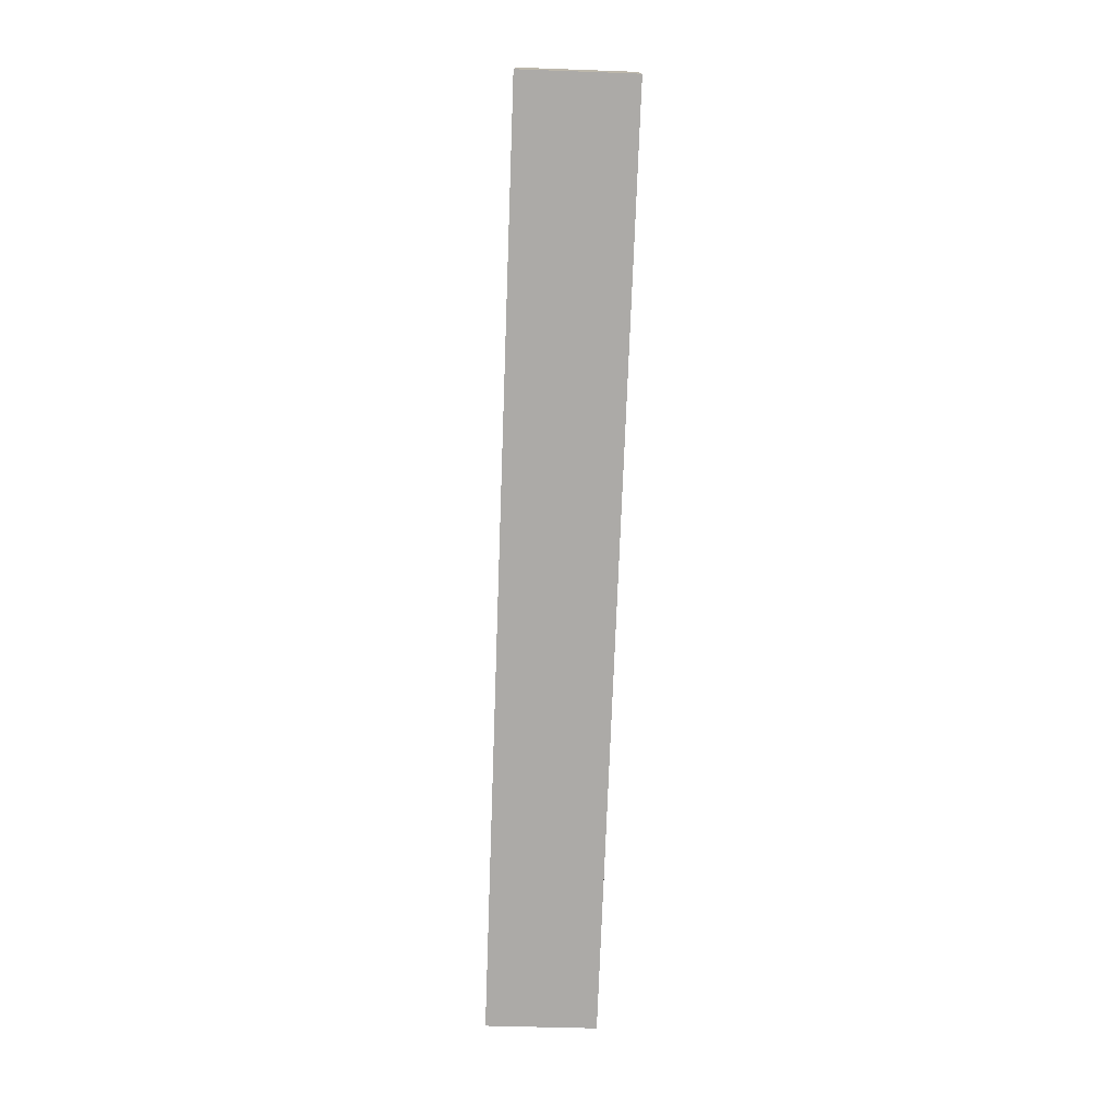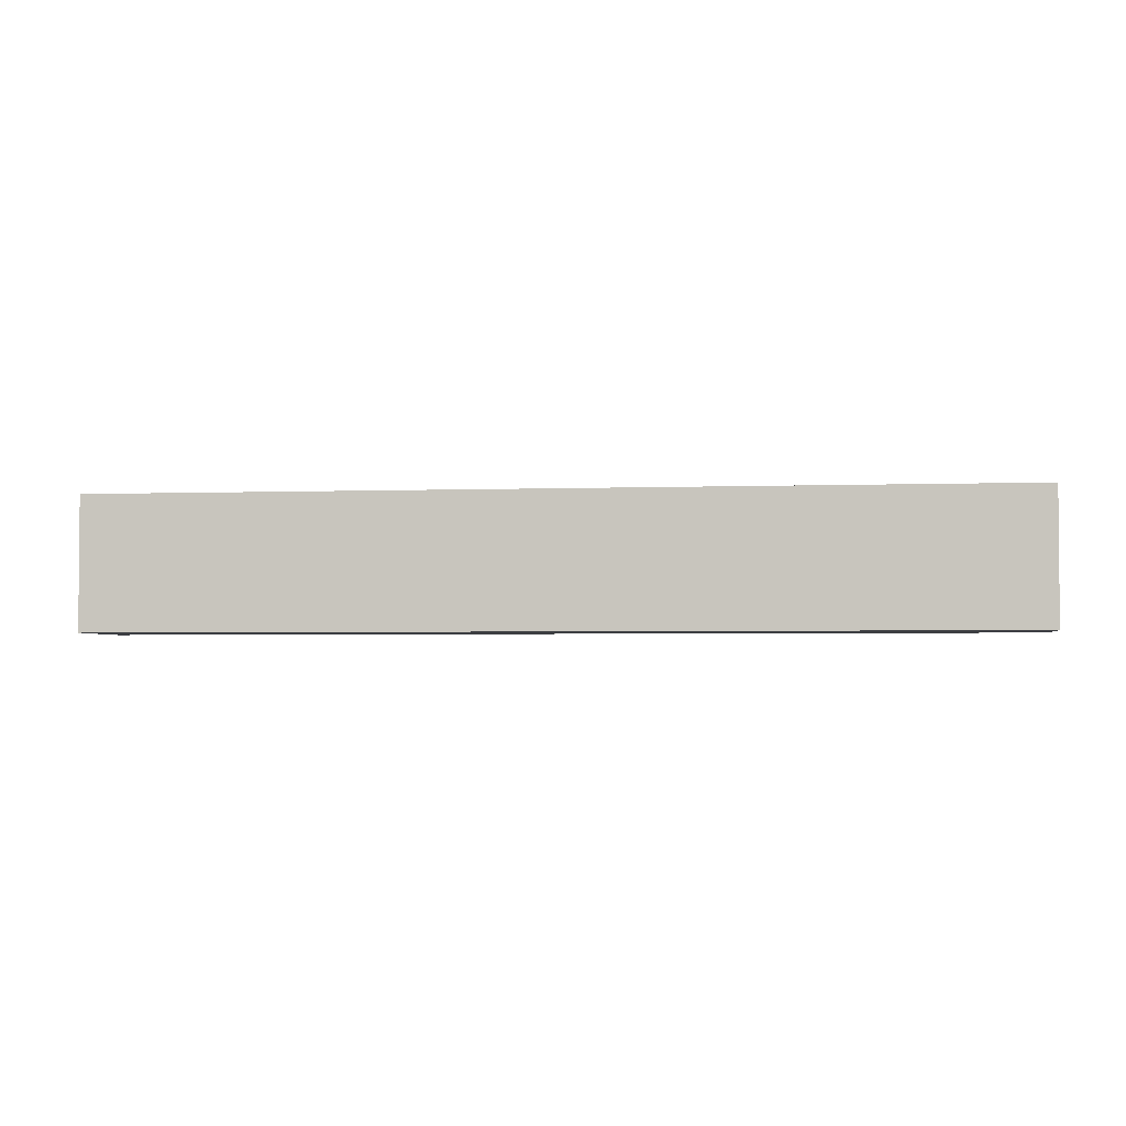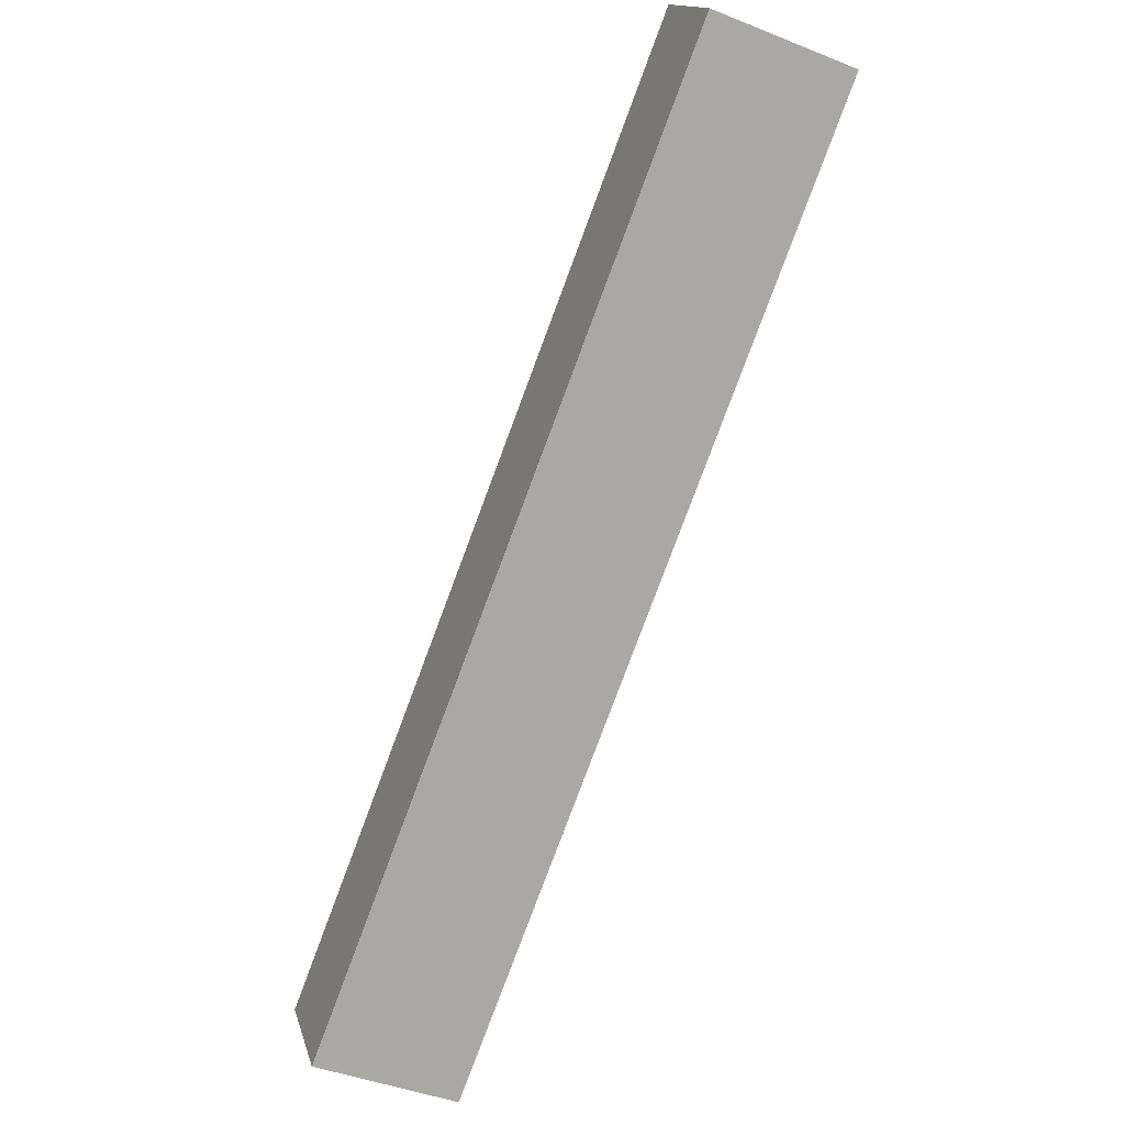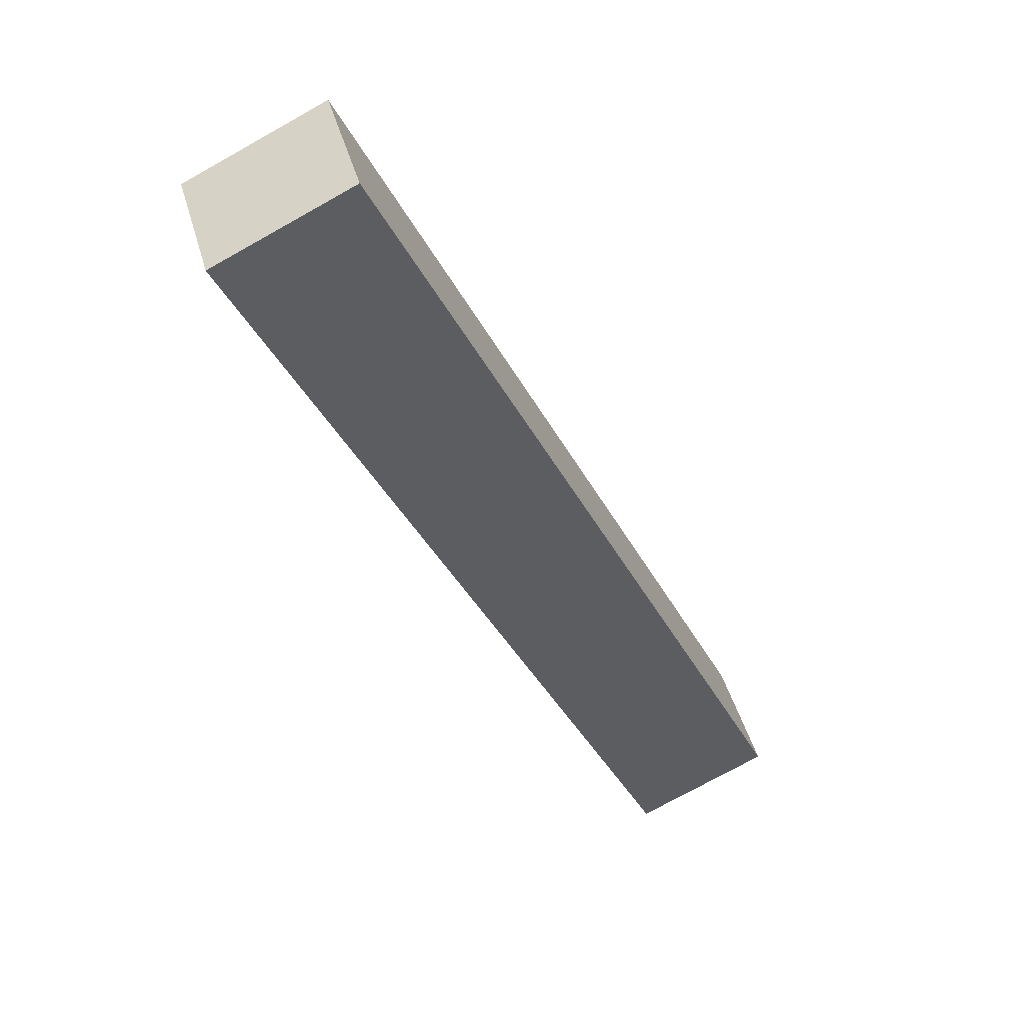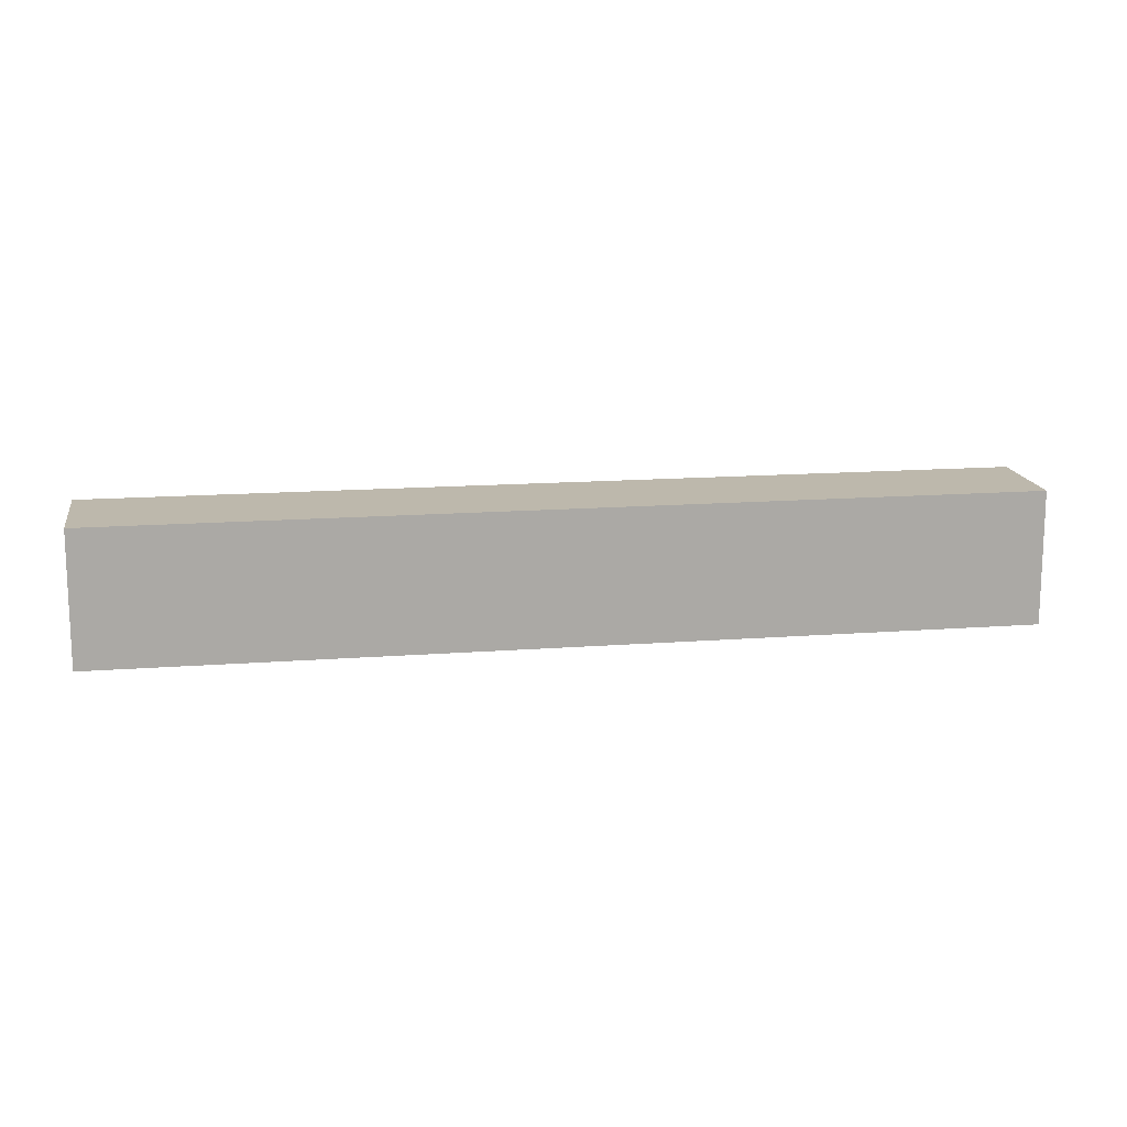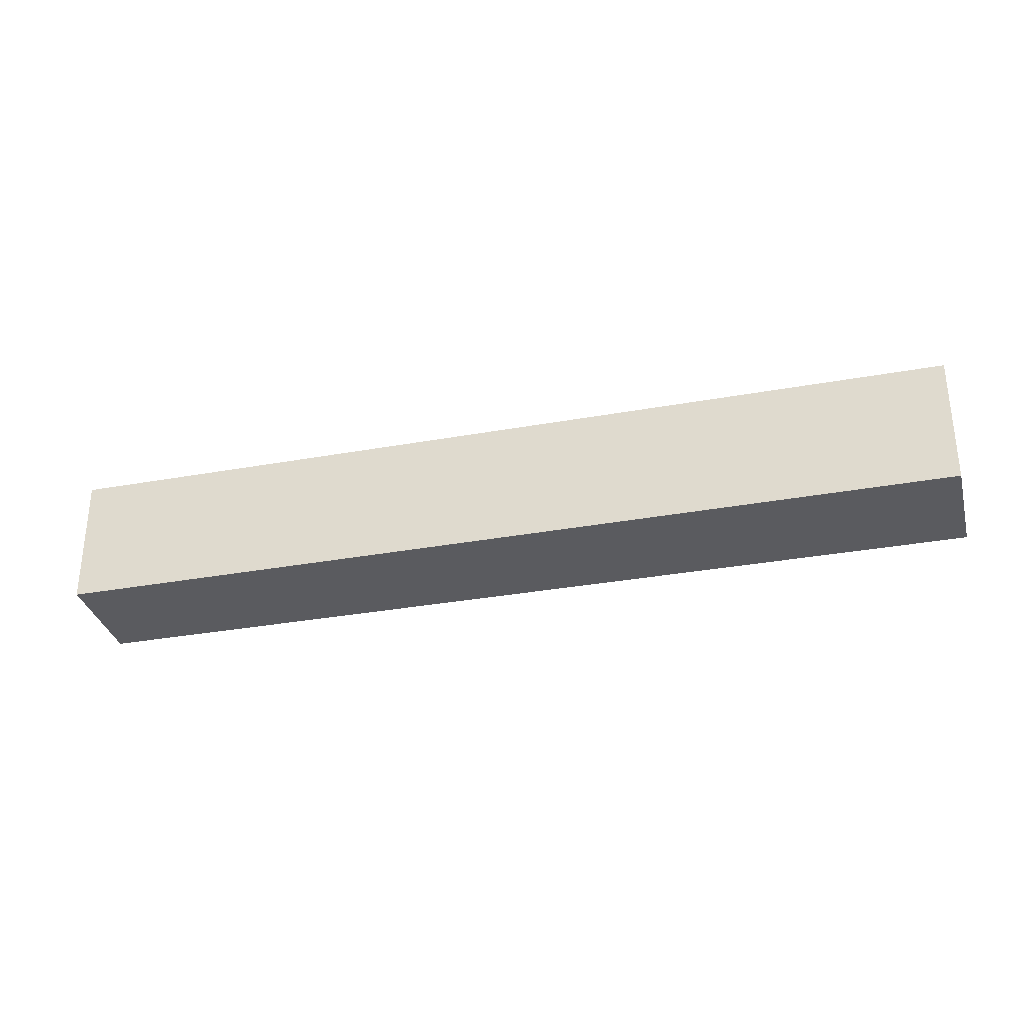
<metadata>
{"format":"obj","ext":"obj","renderer":"f3d","projection":"perspective","resolution":1024,"background":"white","views":[{"elev":-76.0,"azim":-57.9,"up":"+Y"},{"elev":-3.1,"azim":-138.3,"up":"+Y"},{"elev":-43.8,"azim":-115.1,"up":"+Z"},{"elev":-74.3,"azim":119.2,"up":"+Z"},{"elev":14.8,"azim":24.9,"up":"+Y"},{"elev":-33.2,"azim":-131.8,"up":"+Y"}]}
</metadata>
<code>
v  0 3.896 2.386e-16
v  24.01 3.896 -12.39
v  22.23 3.896 -15.07
v  1.862 3.896 2.743
v  22.23 9.227e-16 -15.07
v  0 0 0
v  1.862 -1.68e-16 2.743
v  24.01 7.589e-16 -12.39
g defaultobject
f 1 2 3
f 2 1 4
f 5 1 3
f 1 5 6
f 6 4 1
f 4 6 7
f 7 2 4
f 2 7 8
f 8 3 2
f 3 8 5
f 8 6 5
f 6 8 7

</code>
